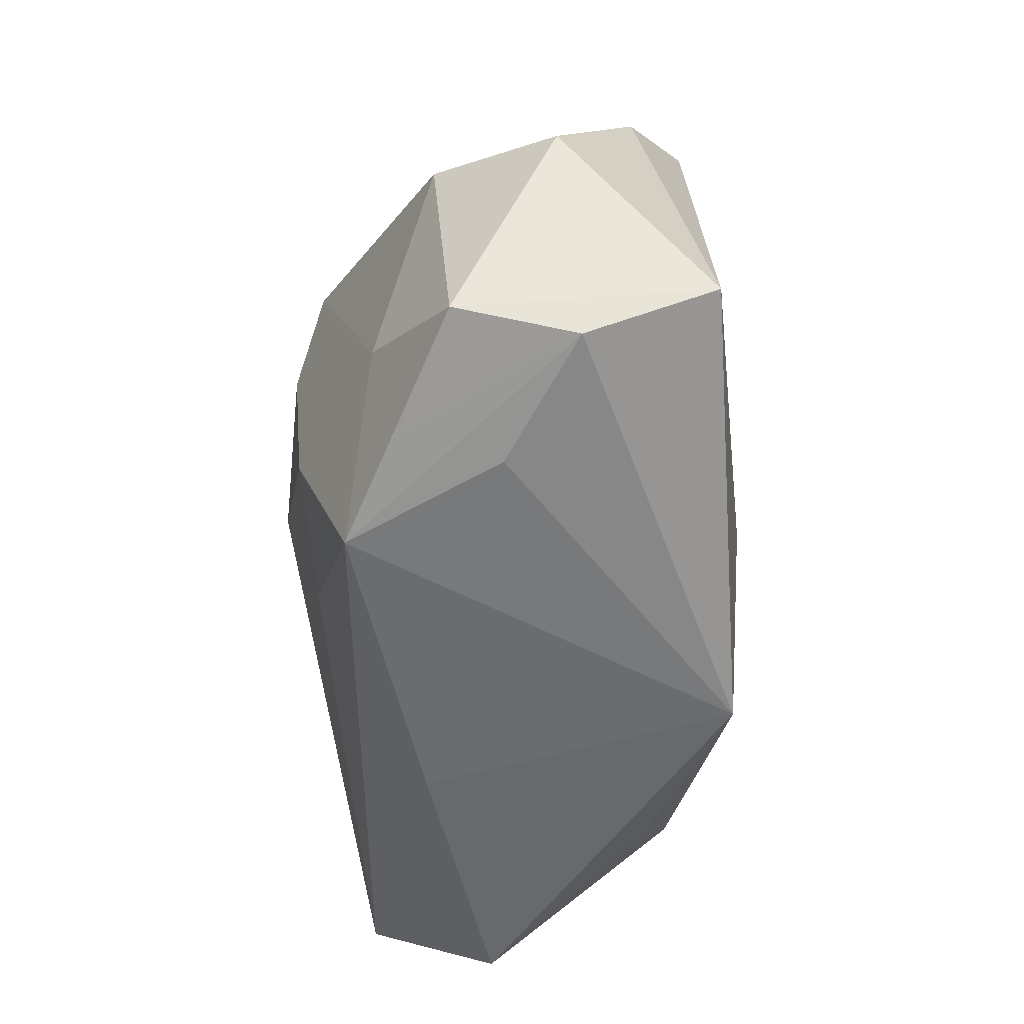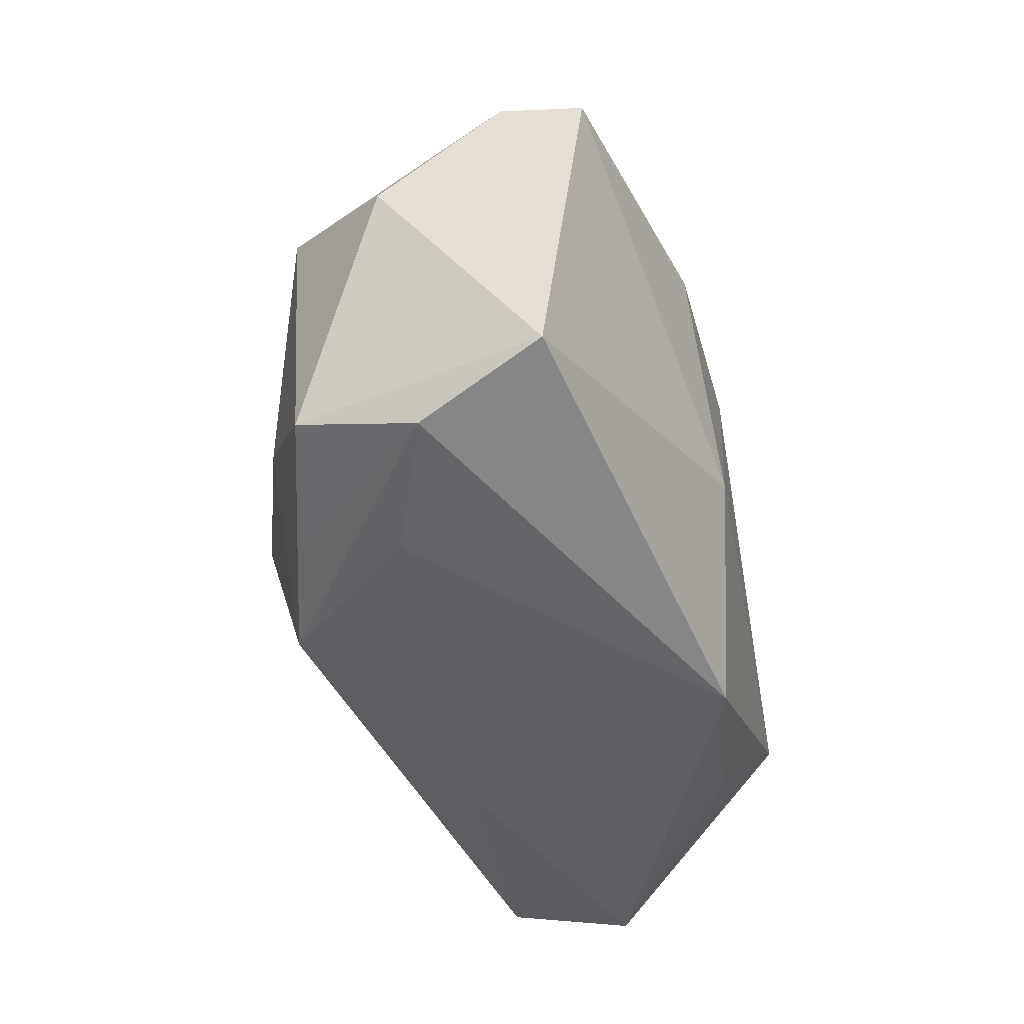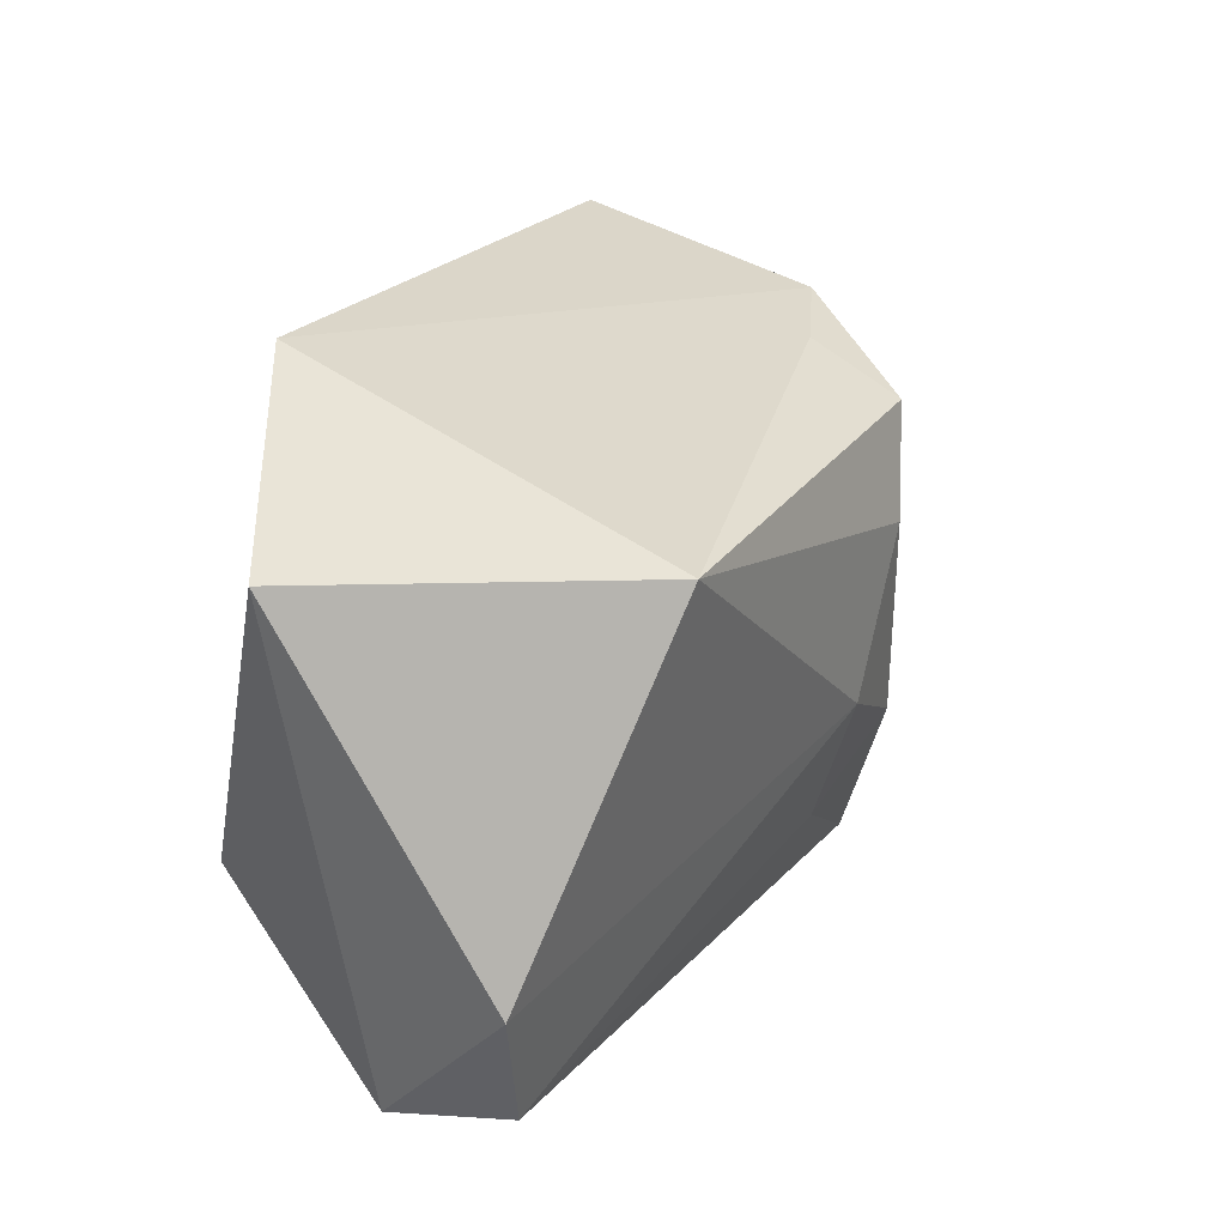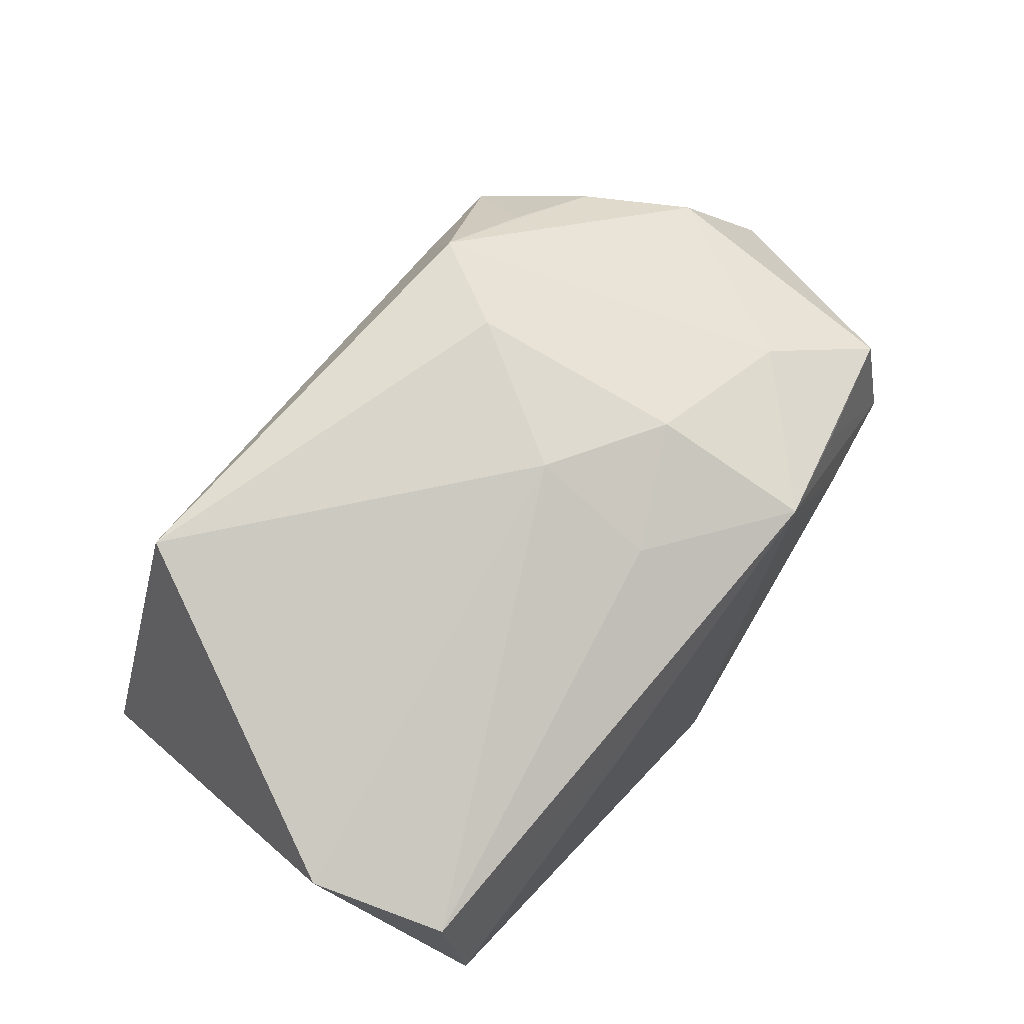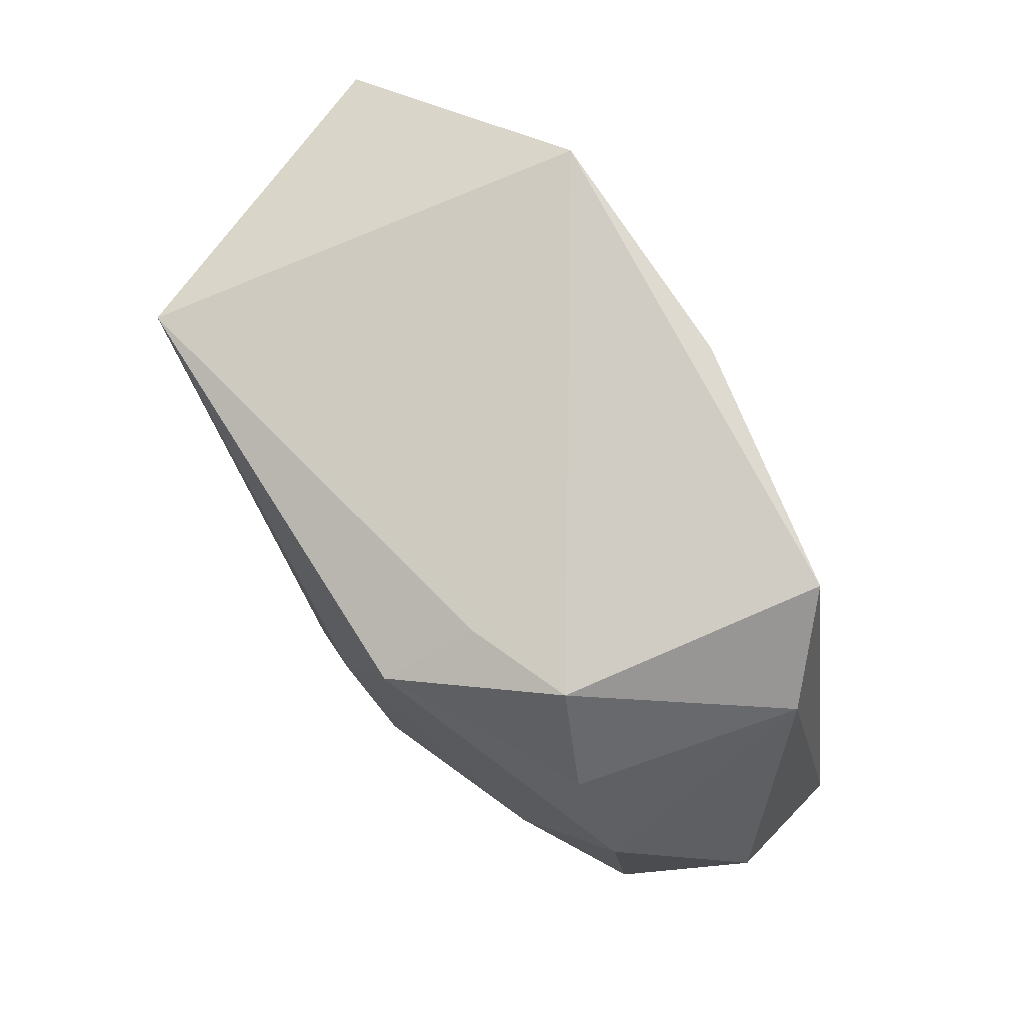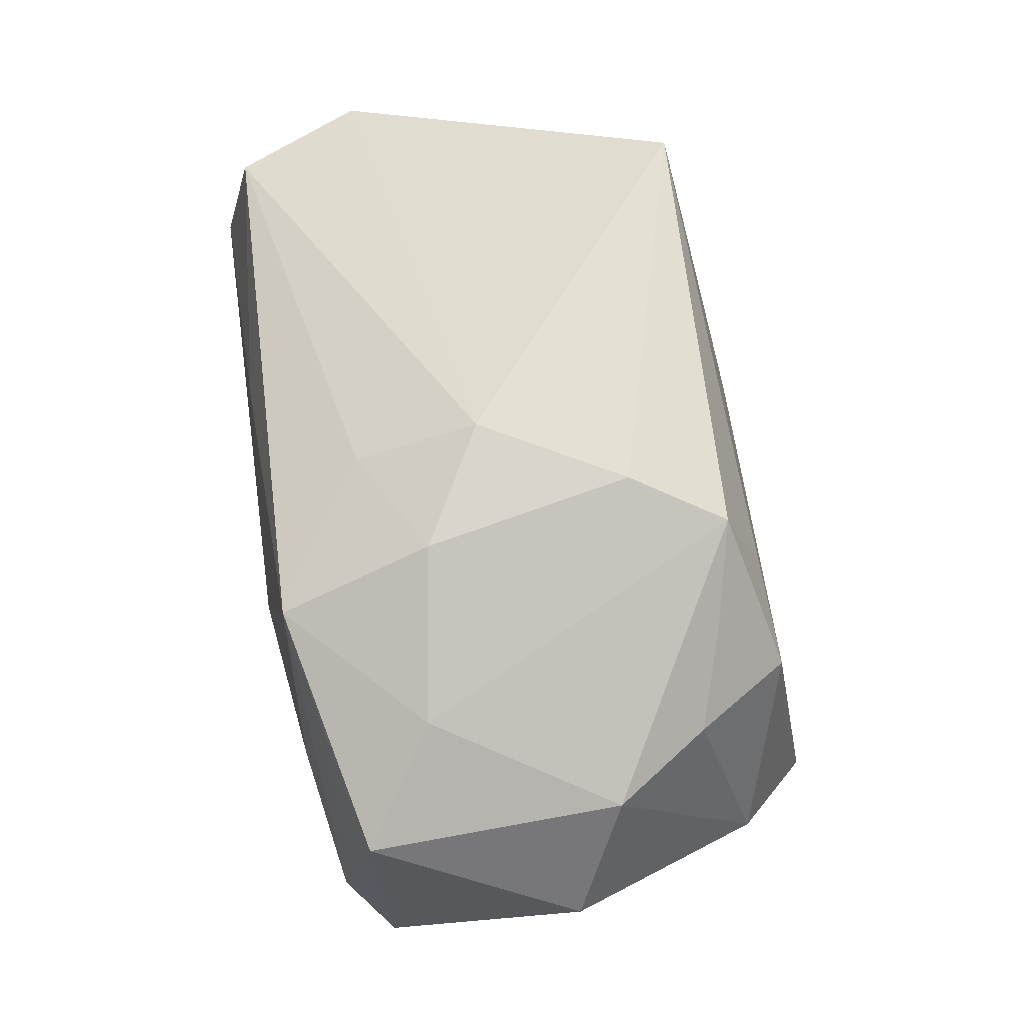
<metadata>
{"format":"obj","ext":"obj","renderer":"f3d","projection":"perspective","resolution":1024,"background":"white","views":[{"elev":-51.4,"azim":87.7,"up":"+Y"},{"elev":-40.9,"azim":109.4,"up":"+Y"},{"elev":24.6,"azim":-61.2,"up":"+Y"},{"elev":74.3,"azim":-49.2,"up":"+Z"},{"elev":74.7,"azim":60.6,"up":"+Y"},{"elev":65.5,"azim":83.0,"up":"+Z"}]}
</metadata>
<code>
v 0.0472 0.002048 -0.001698
v -0.04257 -0.01247 0.01622
v 0.03066 -0.01145 0.0153
v 0.01641 0.02444 0.01305
v 0.02439 0.01867 0.01637
v -0.04235 0.0191 -0.005574
v 0.03985 0.006874 0.01009
v 0.02841 -0.02211 0.01259
v -0.03268 -0.0129 -0.01795
v 0.01556 0.02047 0.02239
v 0.01494 -0.009487 0.02276
v -0.01182 -0.02688 0.008978
v 0.003503 -0.01572 0.02056
v 0.03779 0.02214 -0.01041
v 0.003831 0.02738 -0.02055
v 0.04084 -0.01863 0.007963
v 0.04309 -0.01768 -0.01636
v 0.003058 -0.003319 0.02472
v 0.03321 0.01617 0.01076
v 0.04059 -0.02188 -0.00391
v 0.02802 -0.0245 0.002568
v -0.03772 -0.02505 0.01427
v -0.03834 -0.02829 0.001432
v -0.02816 0.02063 0.02472
v 0.02632 0.02568 0.0086
v 0.02961 0.02987 -0.01671
v 0.01079 0.01103 0.02472
v -0.01997 0.02987 -0.01842
v 0.003845 -0.004288 -0.02312
v -0.02378 -0.02165 -0.01457
v 0.01799 -0.02472 0.01721
v 0.001387 -0.02907 -0.02092
f 24 2 18
f 18 2 22
f 15 26 29
f 32 9 29
f 27 24 18
f 27 10 24
f 2 24 6
f 23 22 2
f 2 6 23
f 23 6 9
f 32 12 23
f 12 22 23
f 31 12 32
f 31 22 12
f 32 29 17
f 1 16 17
f 17 29 26
f 10 27 3
f 3 31 16
f 26 25 14
f 1 17 14
f 14 17 26
f 1 14 7
f 7 16 1
f 10 3 7
f 7 3 16
f 24 10 4
f 4 25 24
f 10 25 4
f 9 6 28
f 15 29 28
f 28 29 9
f 28 6 24
f 28 26 15
f 24 25 28
f 28 25 26
f 30 9 32
f 32 23 30
f 30 23 9
f 32 17 20
f 20 17 16
f 18 22 13
f 22 31 13
f 11 3 27
f 31 3 11
f 11 27 18
f 18 13 11
f 11 13 31
f 10 7 19
f 19 14 25
f 19 7 14
f 21 31 32
f 32 20 21
f 21 20 31
f 16 31 8
f 8 20 16
f 31 20 8
f 5 25 10
f 10 19 5
f 5 19 25

</code>
